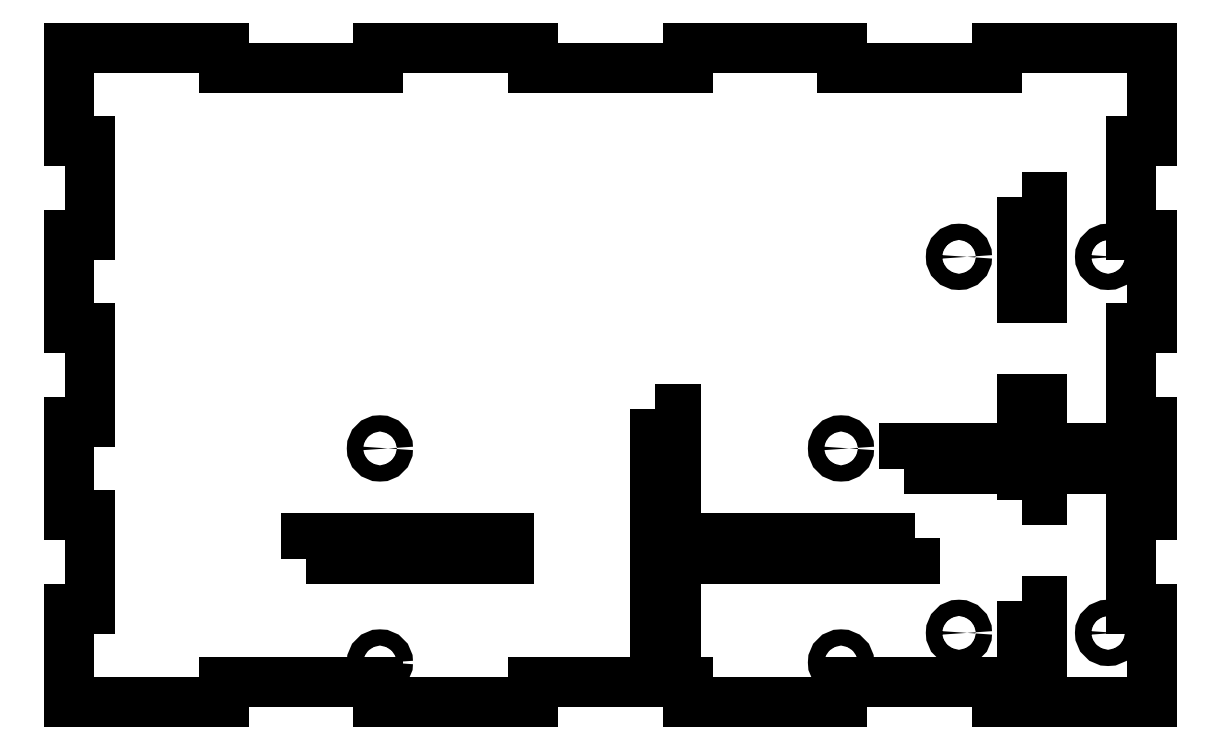
<metadata>
{"format":"dxf","ext":"dxf","renderer":"ezdxf+matplotlib","layout":"modelspace","background":"white","min_lineweight":24,"dpi":150}
</metadata>
<code>
0
SECTION
2
ENTITIES
0
CIRCLE
8
0
10
-27.94
20
-41.81
30
0
40
1.25
0
CIRCLE
8
0
10
-9.748
20
-12.26
30
0
40
1.25
0
CIRCLE
8
0
10
13.25
20
-70.26
30
0
40
1.25
0
CIRCLE
8
0
10
-99.06
20
-41.8
30
0
40
1.25
0
CIRCLE
8
0
10
-27.94
20
-74.83
30
0
40
1.25
0
CIRCLE
8
0
10
13.25
20
-12.26
30
0
40
1.25
0
CIRCLE
8
0
10
-9.748
20
-70.26
30
0
40
1.25
0
CIRCLE
8
0
10
-99.06
20
-74.82
30
0
40
1.25
0
LWPOLYLINE
8
0
90
4
70
1
43
0
10
-56.63
20
-35.78
10
-56.63
20
-72.78
10
-53.46
20
-72.78
10
-53.46
20
-35.78
0
LWPOLYLINE
8
0
90
4
70
1
43
0
10
-110.5
20
-58.86
10
-79.12
20
-58.86
10
-79.12
20
-55.69
10
-110.5
20
-55.69
0
LWPOLYLINE
8
0
90
4
70
1
43
0
10
-16.46
20
-55.69
10
-47.79
20
-55.69
10
-47.79
20
-58.86
10
-16.46
20
-58.86
0
LWPOLYLINE
8
0
90
4
70
1
43
0
10
-0.08526
20
-49.76
10
3.09
20
-49.76
10
3.09
20
-34.16
10
-0.08526
20
-34.16
0
LWPOLYLINE
8
0
90
4
70
1
43
0
10
-0.08526
20
-2.96
10
-0.08526
20
-18.56
10
3.09
20
-18.56
10
3.09
20
-2.96
0
LWPOLYLINE
8
0
90
4
70
1
43
0
10
-18.17
20
-44.94
10
-3.26
20
-44.94
10
-3.26
20
-41.77
10
-18.17
20
-41.77
0
LWPOLYLINE
8
0
90
4
70
1
43
0
10
16.83
20
-44.94
10
16.83
20
-41.77
10
6.265
20
-41.77
10
6.265
20
-44.94
0
LINE
8
0
10
-123.1
20
-80.96
30
0
11
-123.1
21
-77.78
31
0
0
LINE
8
0
10
-123.1
20
-77.78
30
0
11
-99.29
21
-77.78
31
0
0
LINE
8
0
10
-75.43
20
-77.78
30
0
11
-51.57
21
-77.78
31
0
0
LINE
8
0
10
-27.71
20
-77.78
30
0
11
-3.857
21
-77.78
31
0
0
LWPOLYLINE
8
0
90
4
70
1
43
0
10
-0.08526
20
-65.36
10
-0.08526
20
-77.78
10
3.09
20
-77.78
10
3.09
20
-65.36
0
LINE
8
0
10
-3.857
20
-77.78
30
0
11
-3.857
21
-80.96
31
0
0
LINE
8
0
10
-3.857
20
-80.96
30
0
11
20
21
-80.96
31
0
0
LINE
8
0
10
20
20
-80.96
30
0
11
20
21
-66.54
31
0
0
LINE
8
0
10
20
20
-66.54
30
0
11
16.83
21
-66.54
31
0
0
LINE
8
0
10
16.83
20
-66.54
30
0
11
16.83
21
-52.11
31
0
0
LINE
8
0
10
16.83
20
-52.11
30
0
11
20
21
-52.11
31
0
0
LINE
8
0
10
20
20
-52.11
30
0
11
20
21
-37.69
31
0
0
LINE
8
0
10
20
20
-37.69
30
0
11
16.83
21
-37.69
31
0
0
LINE
8
0
10
16.83
20
-37.69
30
0
11
16.83
21
-23.27
31
0
0
LINE
8
0
10
16.83
20
-23.27
30
0
11
20
21
-23.27
31
0
0
LINE
8
0
10
20
20
-23.27
30
0
11
20
21
-8.846
31
0
0
LINE
8
0
10
20
20
-8.846
30
0
11
16.83
21
-8.846
31
0
0
LINE
8
0
10
16.83
20
-8.846
30
0
11
16.83
21
5.577
31
0
0
LINE
8
0
10
16.83
20
5.577
30
0
11
20
21
5.577
31
0
0
LINE
8
0
10
20
20
5.577
30
0
11
20
21
20
31
0
0
LINE
8
0
10
20
20
20
30
0
11
-3.857
21
20
31
0
0
LINE
8
0
10
-3.857
20
20
30
0
11
-3.857
21
16.83
31
0
0
LINE
8
0
10
-3.857
20
16.83
30
0
11
-27.71
21
16.83
31
0
0
LINE
8
0
10
-27.71
20
16.83
30
0
11
-27.71
21
20
31
0
0
LINE
8
0
10
-27.71
20
20
30
0
11
-51.57
21
20
31
0
0
LINE
8
0
10
-51.57
20
20
30
0
11
-51.57
21
16.83
31
0
0
LINE
8
0
10
-51.57
20
16.83
30
0
11
-75.43
21
16.83
31
0
0
LINE
8
0
10
-75.43
20
16.83
30
0
11
-75.43
21
20
31
0
0
LINE
8
0
10
-75.43
20
20
30
0
11
-99.29
21
20
31
0
0
LINE
8
0
10
-99.29
20
20
30
0
11
-99.29
21
16.83
31
0
0
LINE
8
0
10
-99.29
20
16.83
30
0
11
-123.1
21
16.83
31
0
0
LINE
8
0
10
-123.1
20
16.83
30
0
11
-123.1
21
20
31
0
0
LINE
8
0
10
-123.1
20
20
30
0
11
-147
21
20
31
0
0
LINE
8
0
10
-147
20
20
30
0
11
-147
21
5.577
31
0
0
LINE
8
0
10
-147
20
5.577
30
0
11
-143.8
21
5.577
31
0
0
LINE
8
0
10
-143.8
20
5.577
30
0
11
-143.8
21
-8.846
31
0
0
LINE
8
0
10
-143.8
20
-8.846
30
0
11
-147
21
-8.846
31
0
0
LINE
8
0
10
-147
20
-8.846
30
0
11
-147
21
-23.27
31
0
0
LINE
8
0
10
-147
20
-23.27
30
0
11
-143.8
21
-23.27
31
0
0
LINE
8
0
10
-143.8
20
-23.27
30
0
11
-143.8
21
-37.69
31
0
0
LINE
8
0
10
-143.8
20
-37.69
30
0
11
-147
21
-37.69
31
0
0
LINE
8
0
10
-147
20
-37.69
30
0
11
-147
21
-52.11
31
0
0
LINE
8
0
10
-147
20
-52.11
30
0
11
-143.8
21
-52.11
31
0
0
LINE
8
0
10
-143.8
20
-52.11
30
0
11
-143.8
21
-66.54
31
0
0
LINE
8
0
10
-143.8
20
-66.54
30
0
11
-147
21
-66.54
31
0
0
LINE
8
0
10
-147
20
-66.54
30
0
11
-147
21
-80.96
31
0
0
LINE
8
0
10
-147
20
-80.96
30
0
11
-123.1
21
-80.96
31
0
0
LINE
8
0
10
-51.57
20
-77.78
30
0
11
-51.57
21
-80.96
31
0
0
LINE
8
0
10
-51.57
20
-80.96
30
0
11
-27.71
21
-80.96
31
0
0
LINE
8
0
10
-27.71
20
-80.96
30
0
11
-27.71
21
-77.78
31
0
0
LINE
8
0
10
-99.29
20
-77.78
30
0
11
-99.29
21
-80.96
31
0
0
LINE
8
0
10
-99.29
20
-80.96
30
0
11
-75.43
21
-80.96
31
0
0
LINE
8
0
10
-75.43
20
-80.96
30
0
11
-75.43
21
-77.78
31
0
0
ENDSEC
0
EOF

</code>
